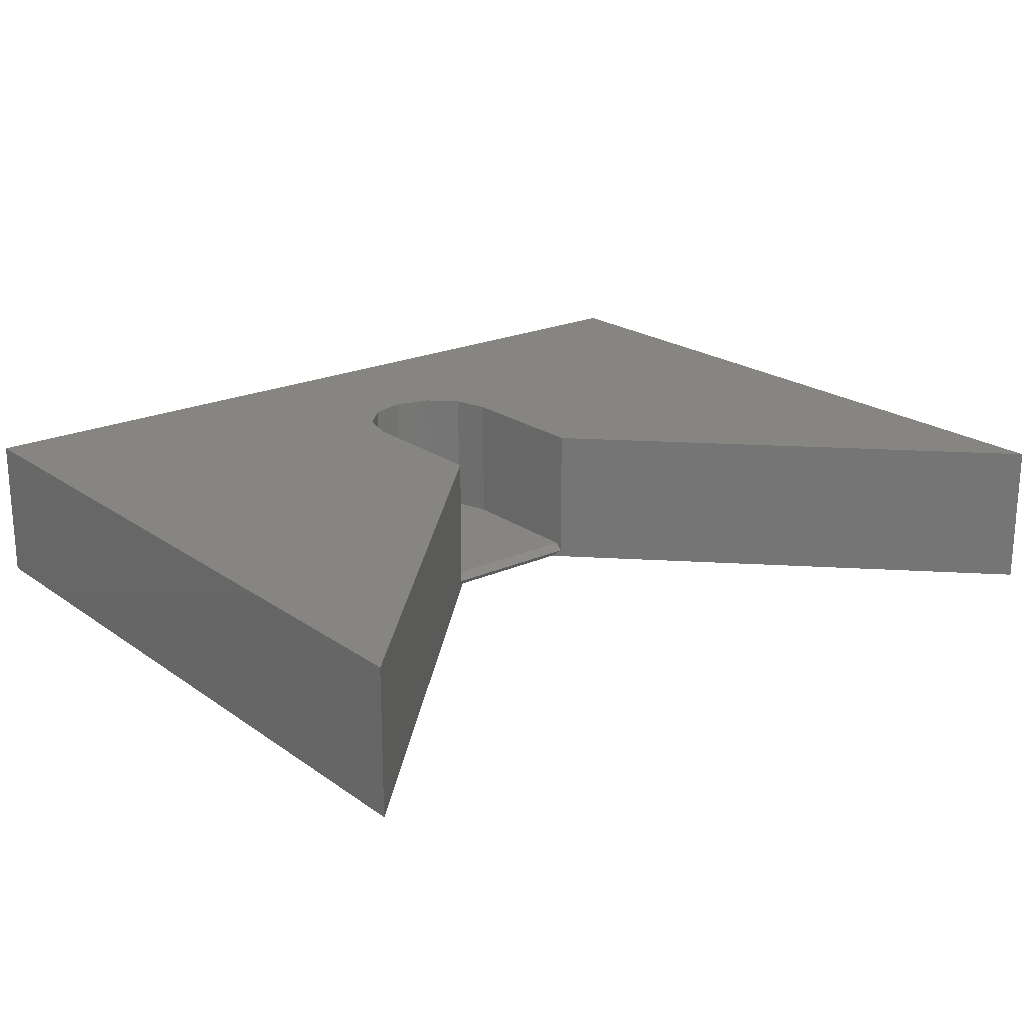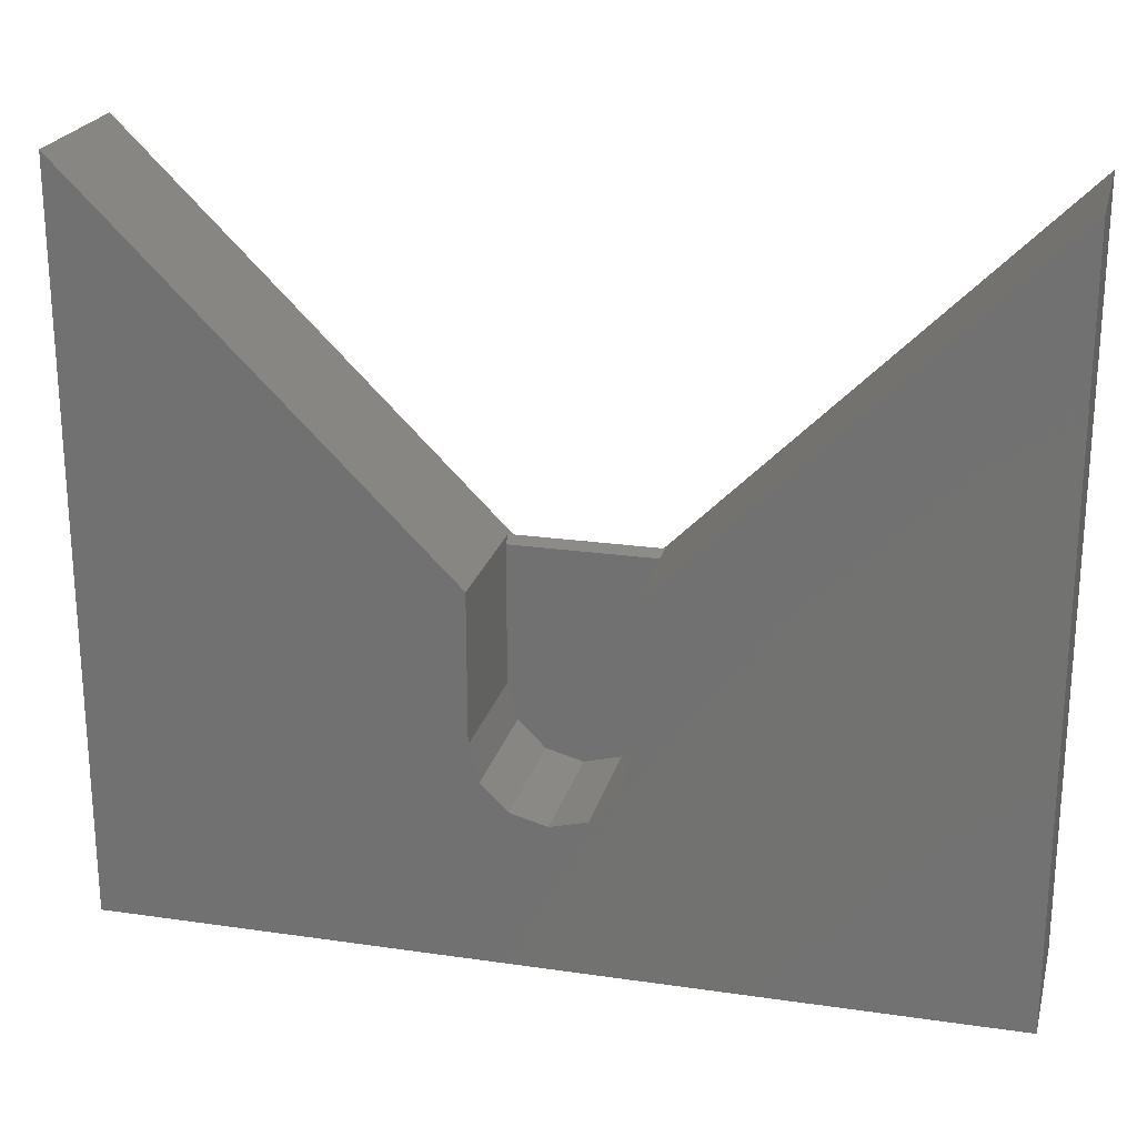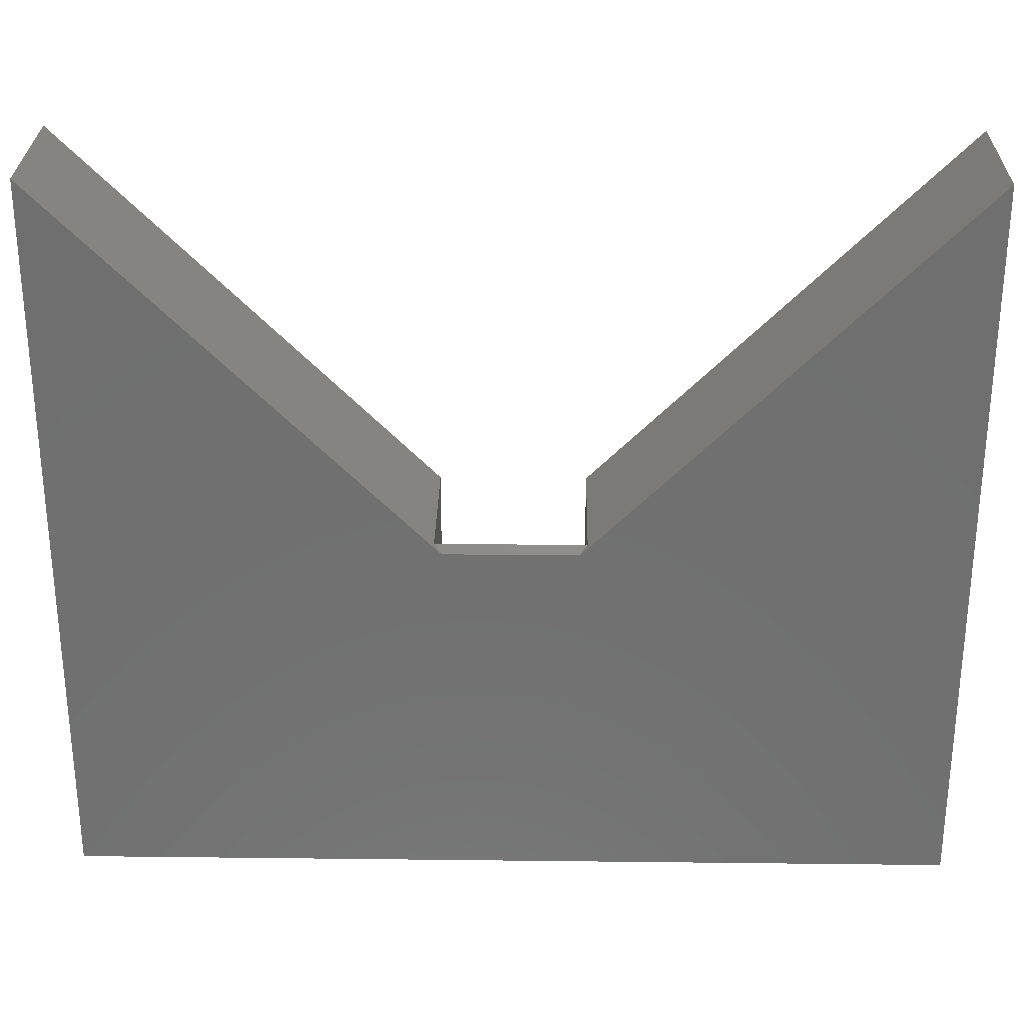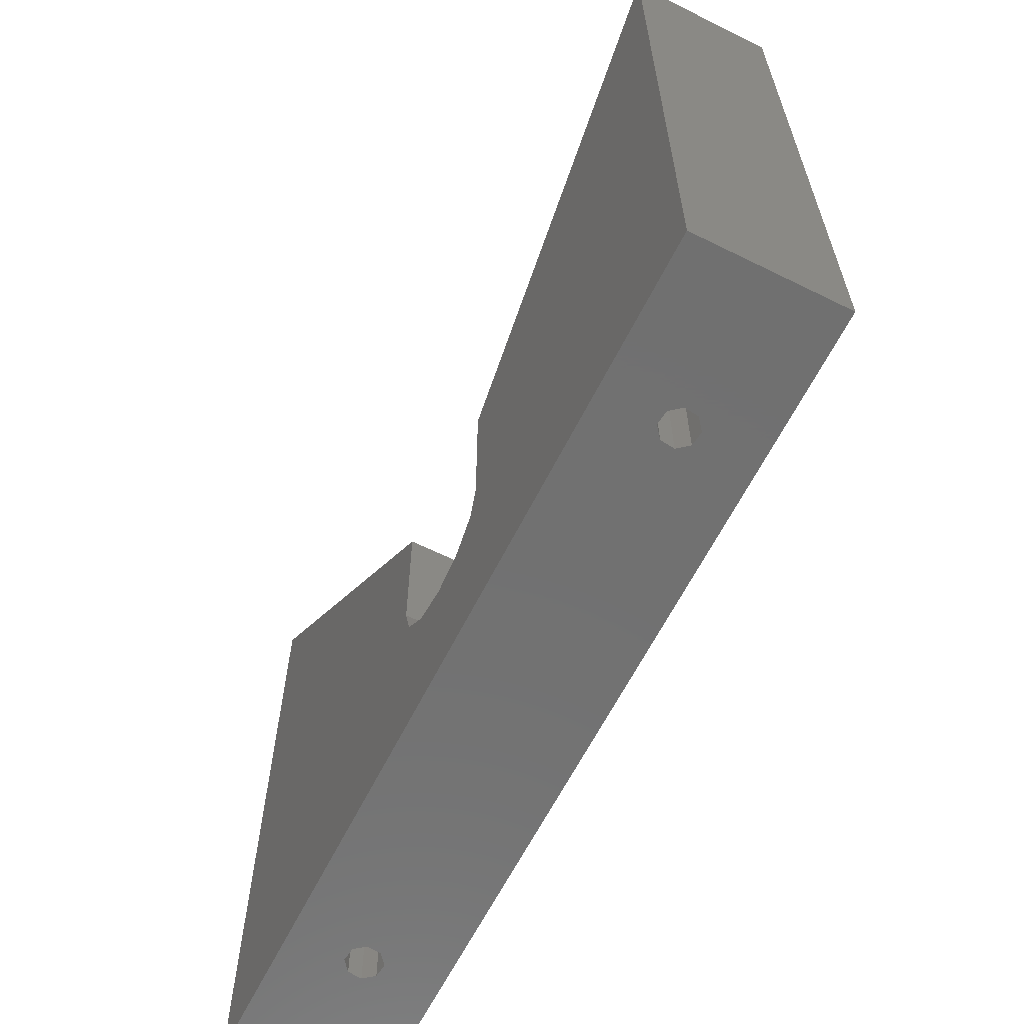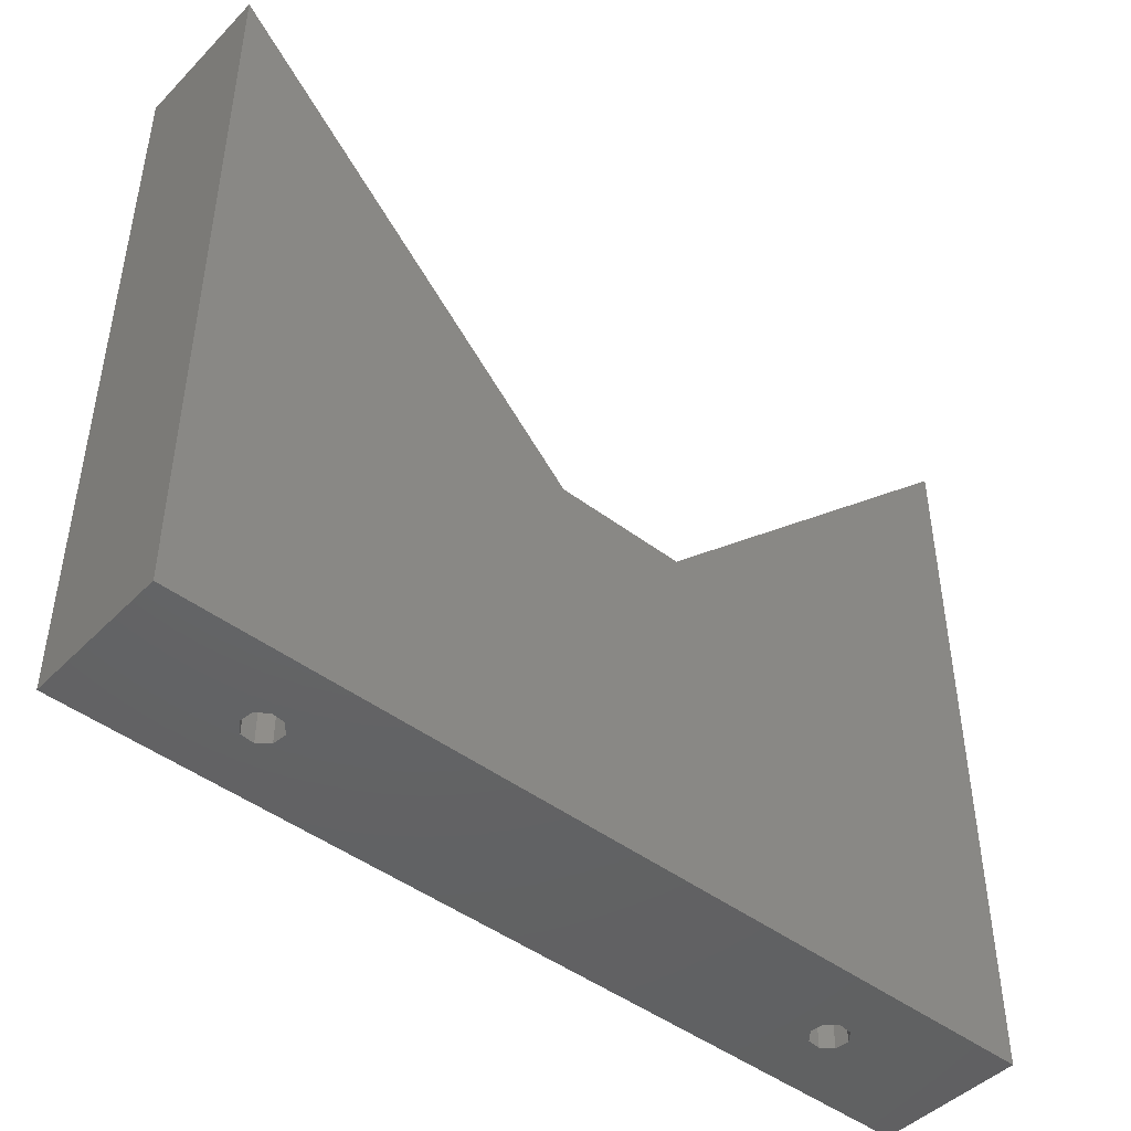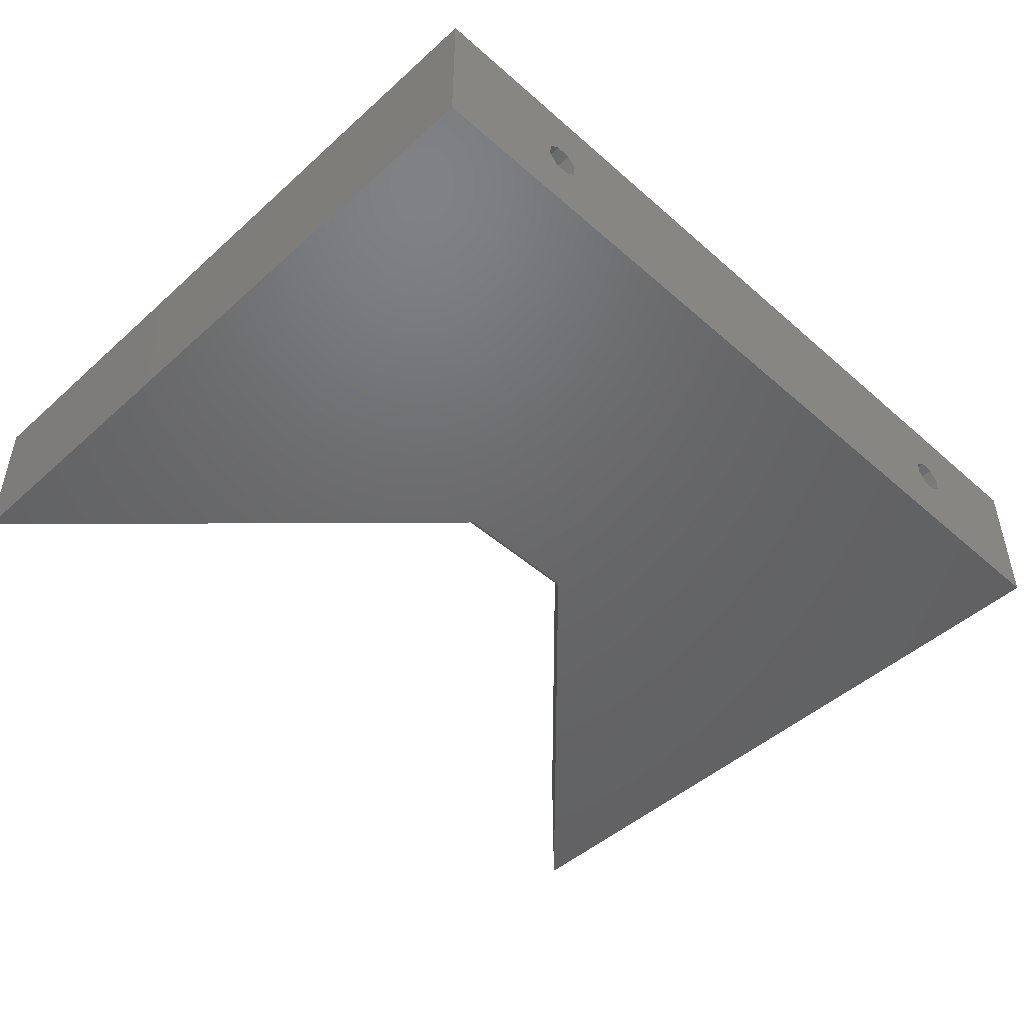
<metadata>
{"format":"stl","ext":"stl","renderer":"f3d","projection":"perspective","resolution":1024,"background":"white","views":[{"elev":21.1,"azim":141.2,"up":"+Z"},{"elev":22.7,"azim":14.0,"up":"+Y"},{"elev":28.0,"azim":-179.0,"up":"+Y"},{"elev":-62.8,"azim":63.4,"up":"+Y"},{"elev":-45.6,"azim":138.9,"up":"+Y"},{"elev":-47.5,"azim":-44.7,"up":"+Z"}]}
</metadata>
<code>
# stl→obj: 62 verts, 120 faces
v 30 -20 10
v 30 30 10
v 5 5 10
v 5 -5 10
v 4.33 -7.5 10
v 2.5 -9.33 10
v -9.185e-16 -10 10
v -30 -20 10
v -2.5 -9.33 10
v -4.33 -7.5 10
v -5 -5 10
v -5 5 10
v -30 30 10
v -30 -20 0
v -30 30 0
v -4.5 4.5 0
v 30 30 0
v 30 -20 0
v 4.5 4.5 0
v 5 5 0.5
v -5 5 0.5
v 5 4.5 1
v -5 4.5 1
v 5 -5 1
v -5 -5 1
v 4.33 -7.5 1
v -4.33 -7.5 1
v 2.5 -9.33 1
v -2.5 -9.33 1
v -9.185e-16 -10 1
v 19.65 -20 6.18
v -18.82 -20 5.346
v 18.92 -20 5.589
v 21.18 -20 5.346
v 21.08 -20 4.411
v 20.35 -20 3.82
v 19.41 -20 3.921
v -18.92 -20 4.411
v -19.65 -20 3.82
v -20.35 -20 6.18
v -19.41 -20 6.079
v 20.59 -20 6.079
v -20.59 -20 3.921
v -21.18 -20 4.654
v -21.08 -20 5.589
v 18.82 -20 4.654
v -21.18 -5 4.654
v -21.08 -5 5.589
v -20.59 -5 3.921
v -19.65 -5 3.82
v -18.92 -5 4.411
v -18.82 -5 5.346
v -19.41 -5 6.079
v -20.35 -5 6.18
v 18.82 -5 4.654
v 18.92 -5 5.589
v 19.41 -5 3.921
v 20.35 -5 3.82
v 21.08 -5 4.411
v 21.18 -5 5.346
v 20.59 -5 6.079
v 19.65 -5 6.18
f 1 2 3
f 1 3 4
f 1 4 5
f 1 5 6
f 1 6 7
f 1 7 8
f 8 7 9
f 8 9 10
f 8 10 11
f 8 11 12
f 8 12 13
f 14 15 16
f 17 18 19
f 19 18 14
f 19 14 16
f 19 20 17
f 17 20 3
f 17 3 2
f 16 15 21
f 21 15 13
f 21 13 12
f 8 13 14
f 14 13 15
f 2 1 17
f 17 1 18
f 16 21 19
f 19 21 20
f 22 23 24
f 24 23 25
f 24 25 26
f 26 25 27
f 26 27 28
f 28 27 29
f 28 29 30
f 11 25 12
f 12 25 23
f 12 23 21
f 20 22 3
f 3 22 24
f 3 24 4
f 22 20 23
f 23 20 21
f 31 32 33
f 18 34 35
f 18 35 36
f 18 36 37
f 18 37 38
f 18 38 39
f 1 8 40
f 1 40 41
f 1 41 32
f 1 32 31
f 1 31 42
f 1 42 34
f 1 34 18
f 14 18 39
f 14 39 43
f 14 43 44
f 14 44 45
f 14 45 40
f 14 40 8
f 33 32 46
f 46 32 38
f 46 38 37
f 43 47 44
f 44 47 48
f 44 48 45
f 47 43 49
f 49 43 39
f 49 39 50
f 50 39 38
f 50 38 51
f 41 52 32
f 32 52 51
f 32 51 38
f 52 41 53
f 53 41 40
f 53 40 54
f 54 40 45
f 54 45 48
f 53 51 52
f 51 53 50
f 50 53 54
f 50 54 49
f 49 54 48
f 49 48 47
f 37 55 46
f 46 55 56
f 46 56 33
f 55 37 57
f 57 37 36
f 57 36 58
f 58 36 35
f 58 35 59
f 42 60 34
f 34 60 59
f 34 59 35
f 60 42 61
f 61 42 31
f 61 31 62
f 62 31 33
f 62 33 56
f 61 59 60
f 59 61 58
f 58 61 62
f 58 62 57
f 57 62 56
f 57 56 55
f 30 6 28
f 28 6 5
f 28 5 26
f 26 5 4
f 26 4 24
f 6 30 7
f 7 30 29
f 7 29 9
f 9 29 27
f 9 27 10
f 10 27 25
f 10 25 11

</code>
